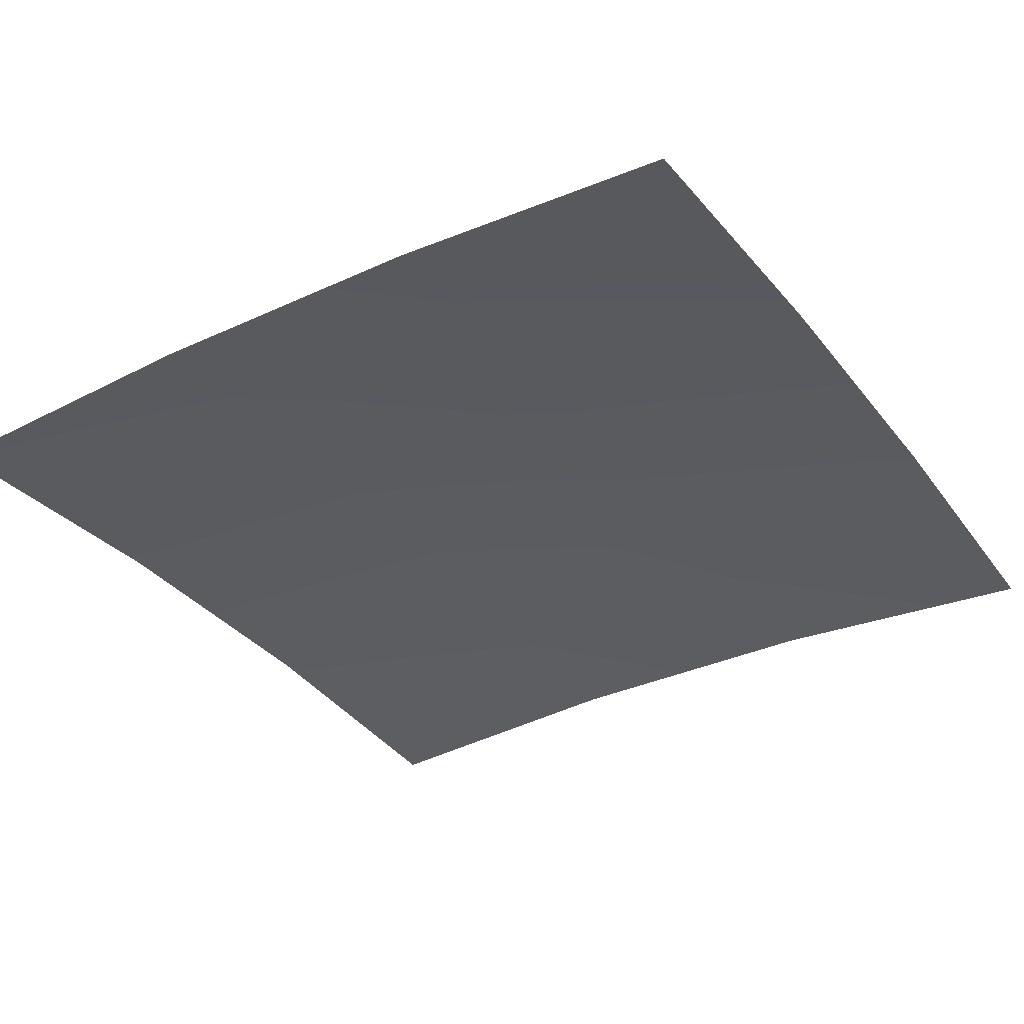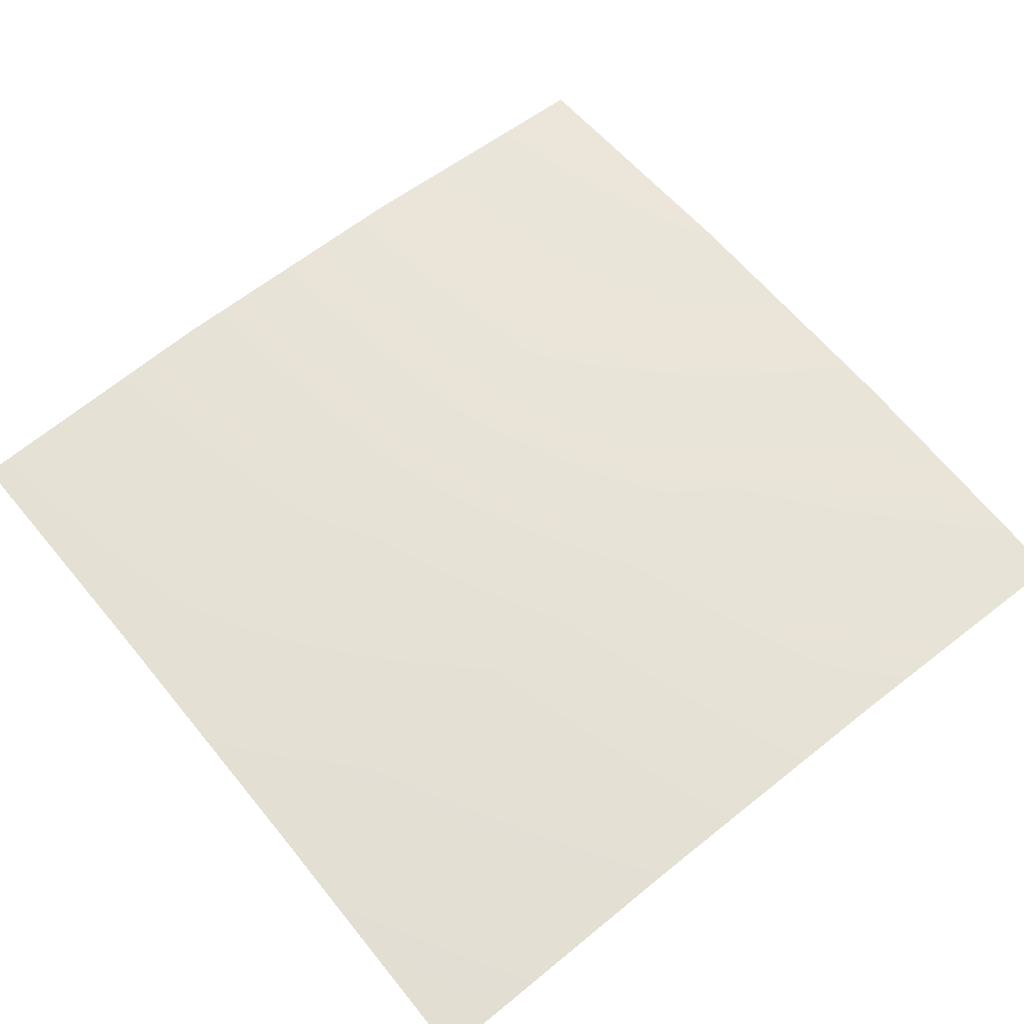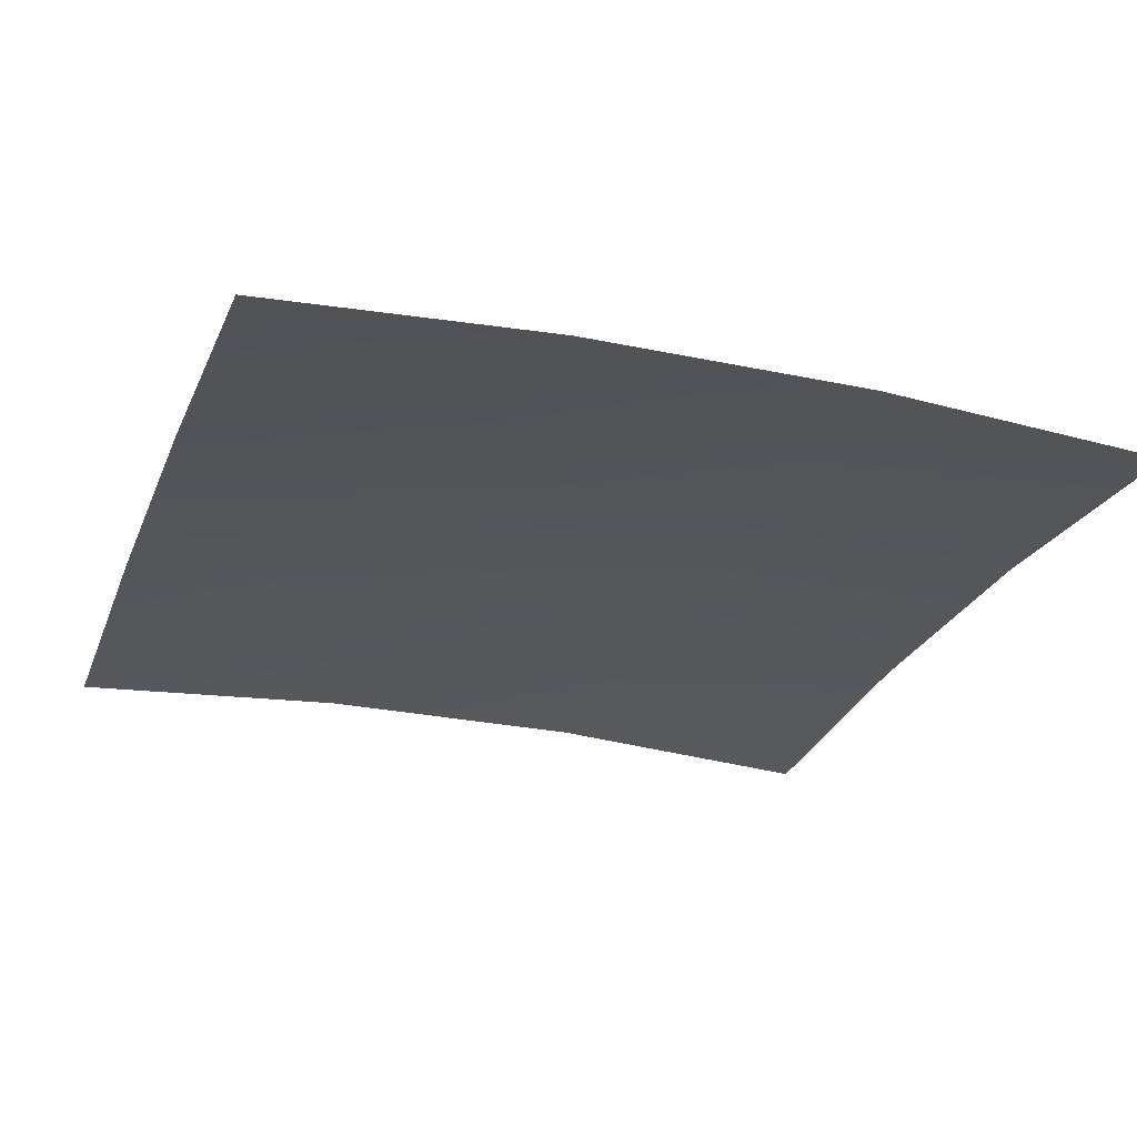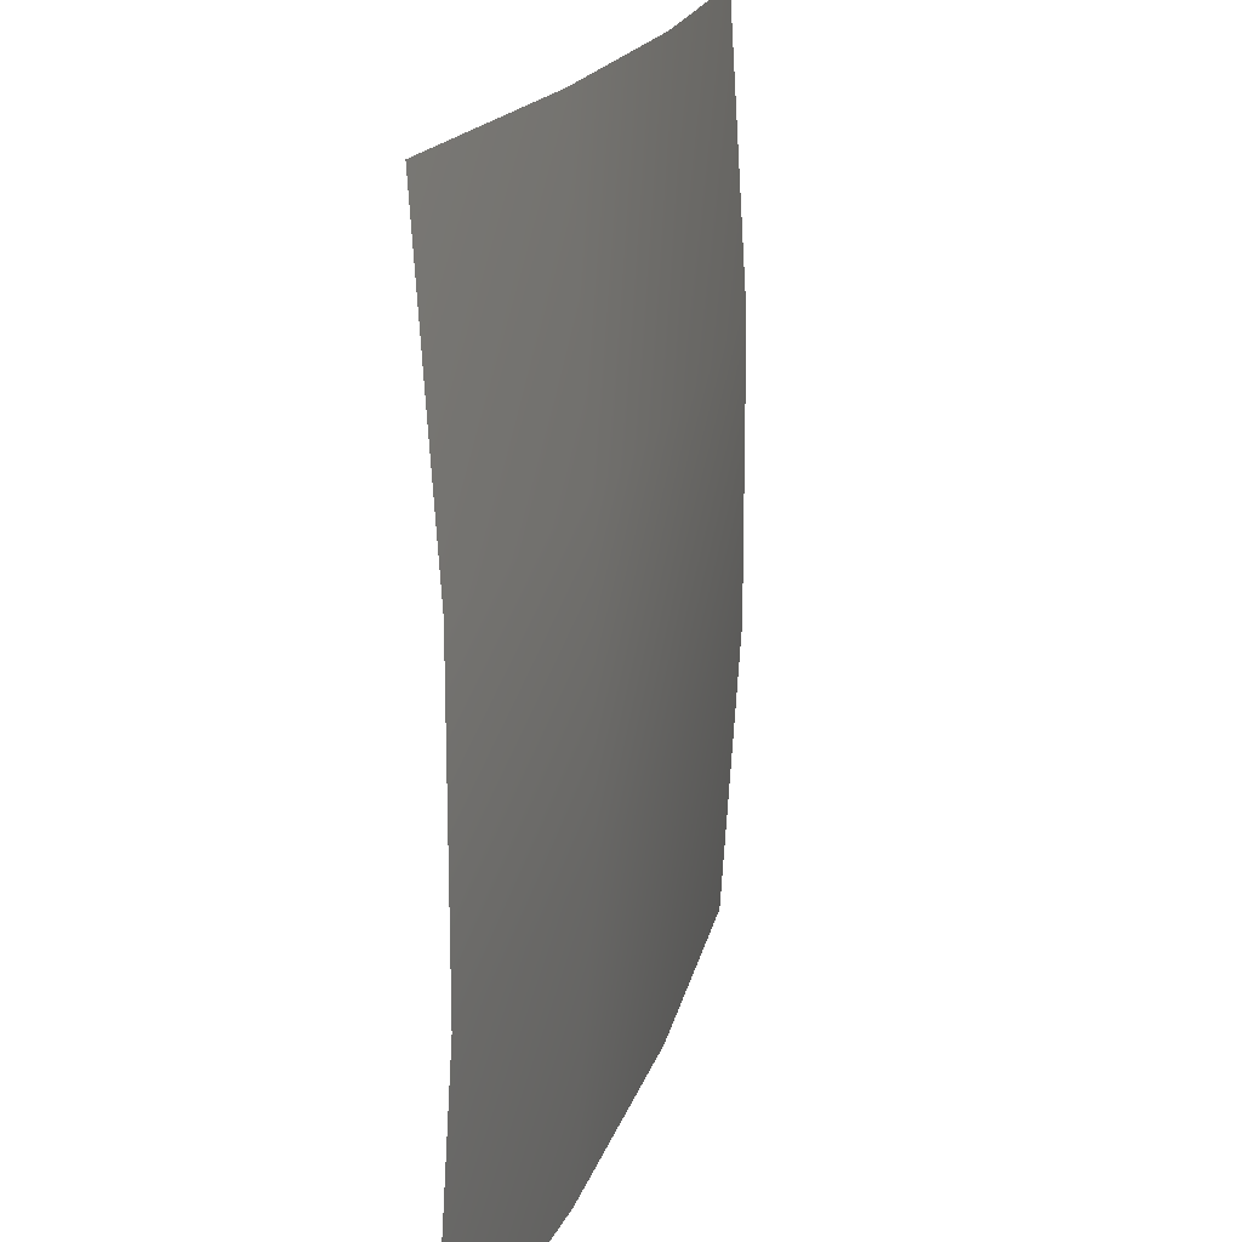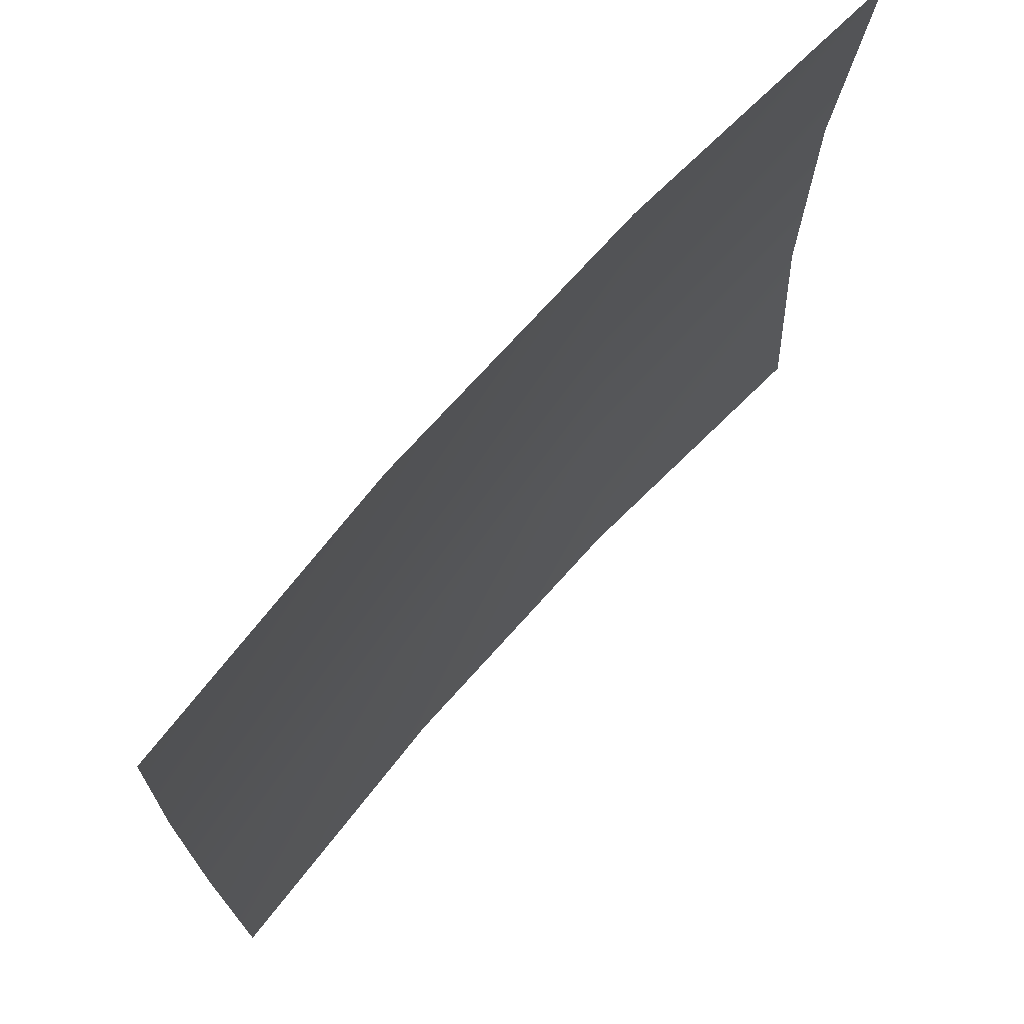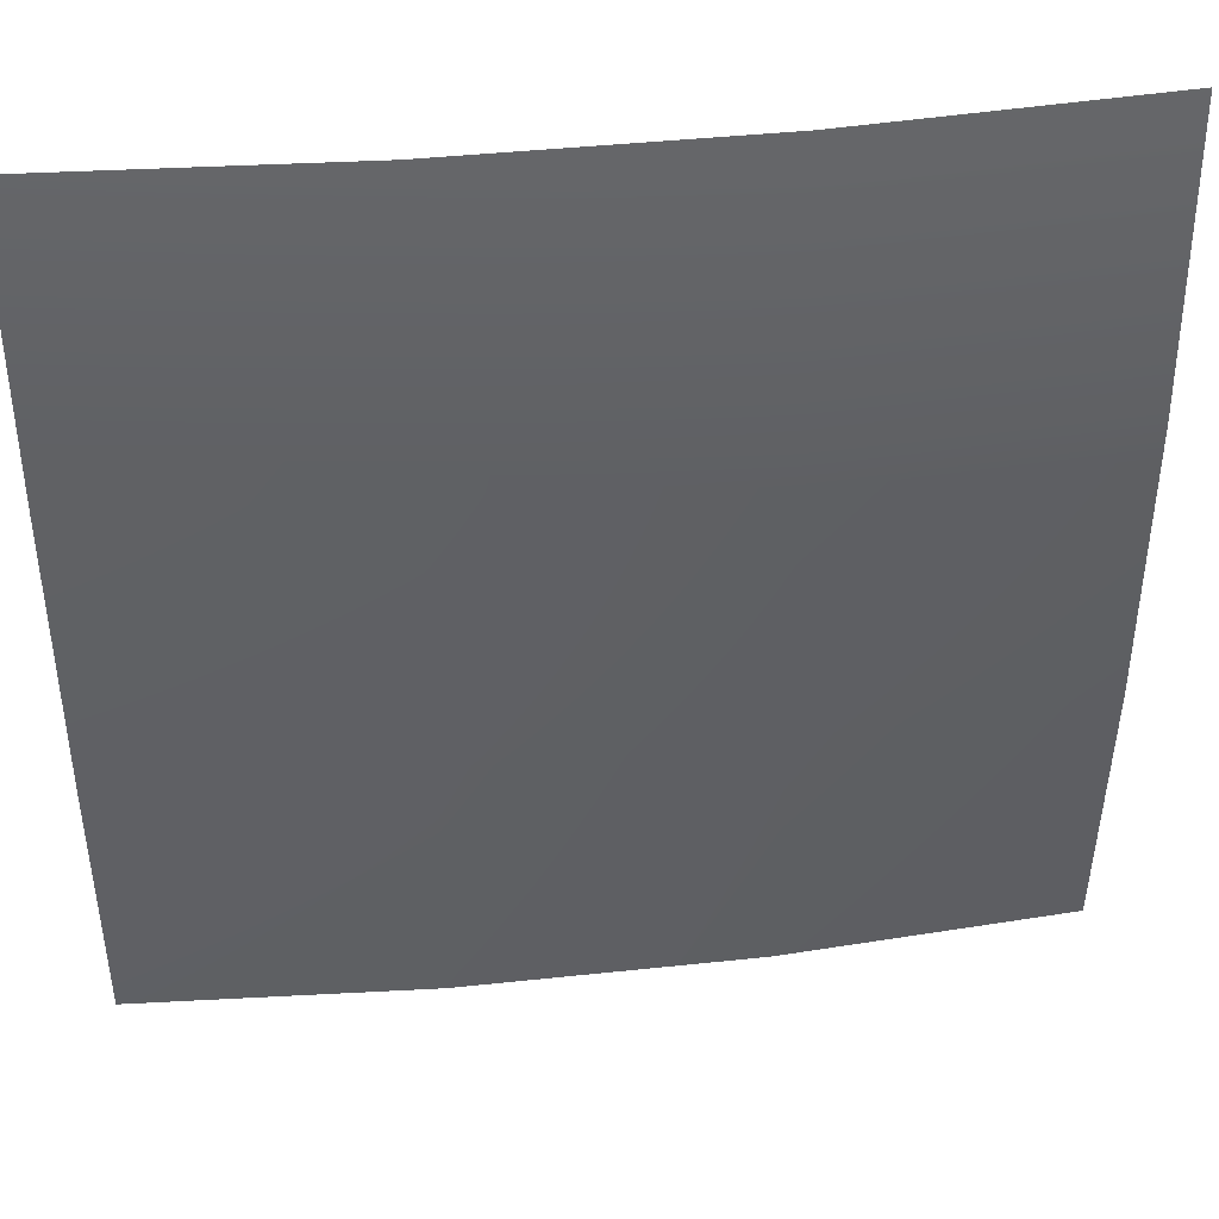
<metadata>
{"format":"obj","ext":"obj","renderer":"f3d","projection":"perspective","resolution":1024,"background":"white","views":[{"elev":-34.0,"azim":32.1,"up":"+Y"},{"elev":62.5,"azim":140.9,"up":"+Y"},{"elev":-25.8,"azim":71.2,"up":"+Y"},{"elev":18.8,"azim":104.9,"up":"+Z"},{"elev":72.2,"azim":-48.2,"up":"+Z"},{"elev":42.2,"azim":172.7,"up":"+Z"}]}
</metadata>
<code>
o SurfPatch
v -0.1 0.9088 0.1
v -0.03333 0.9131 0.1
v 0.03333 0.9131 0.1
v 0.1 0.9088 0.1
v -0.1 0.9131 0.03333
v -0.03333 0.9173 0.03333
v 0.03333 0.9173 0.03333
v 0.1 0.9131 0.03333
v -0.1 0.9131 -0.03333
v -0.03333 0.9173 -0.03333
v 0.03333 0.9173 -0.03333
v 0.1 0.9131 -0.03333
v -0.1 0.9088 -0.1
v -0.03333 0.9131 -0.1
v 0.03333 0.9131 -0.1
v 0.1 0.9088 -0.1
f 2 5 1
f 7 2 3
f 8 3 4
f 10 5 6
f 11 6 7
f 8 11 7
f 14 9 10
f 11 14 10
f 12 15 11
f 2 6 5
f 7 6 2
f 8 7 3
f 10 9 5
f 11 10 6
f 8 12 11
f 14 13 9
f 11 15 14
f 12 16 15

</code>
